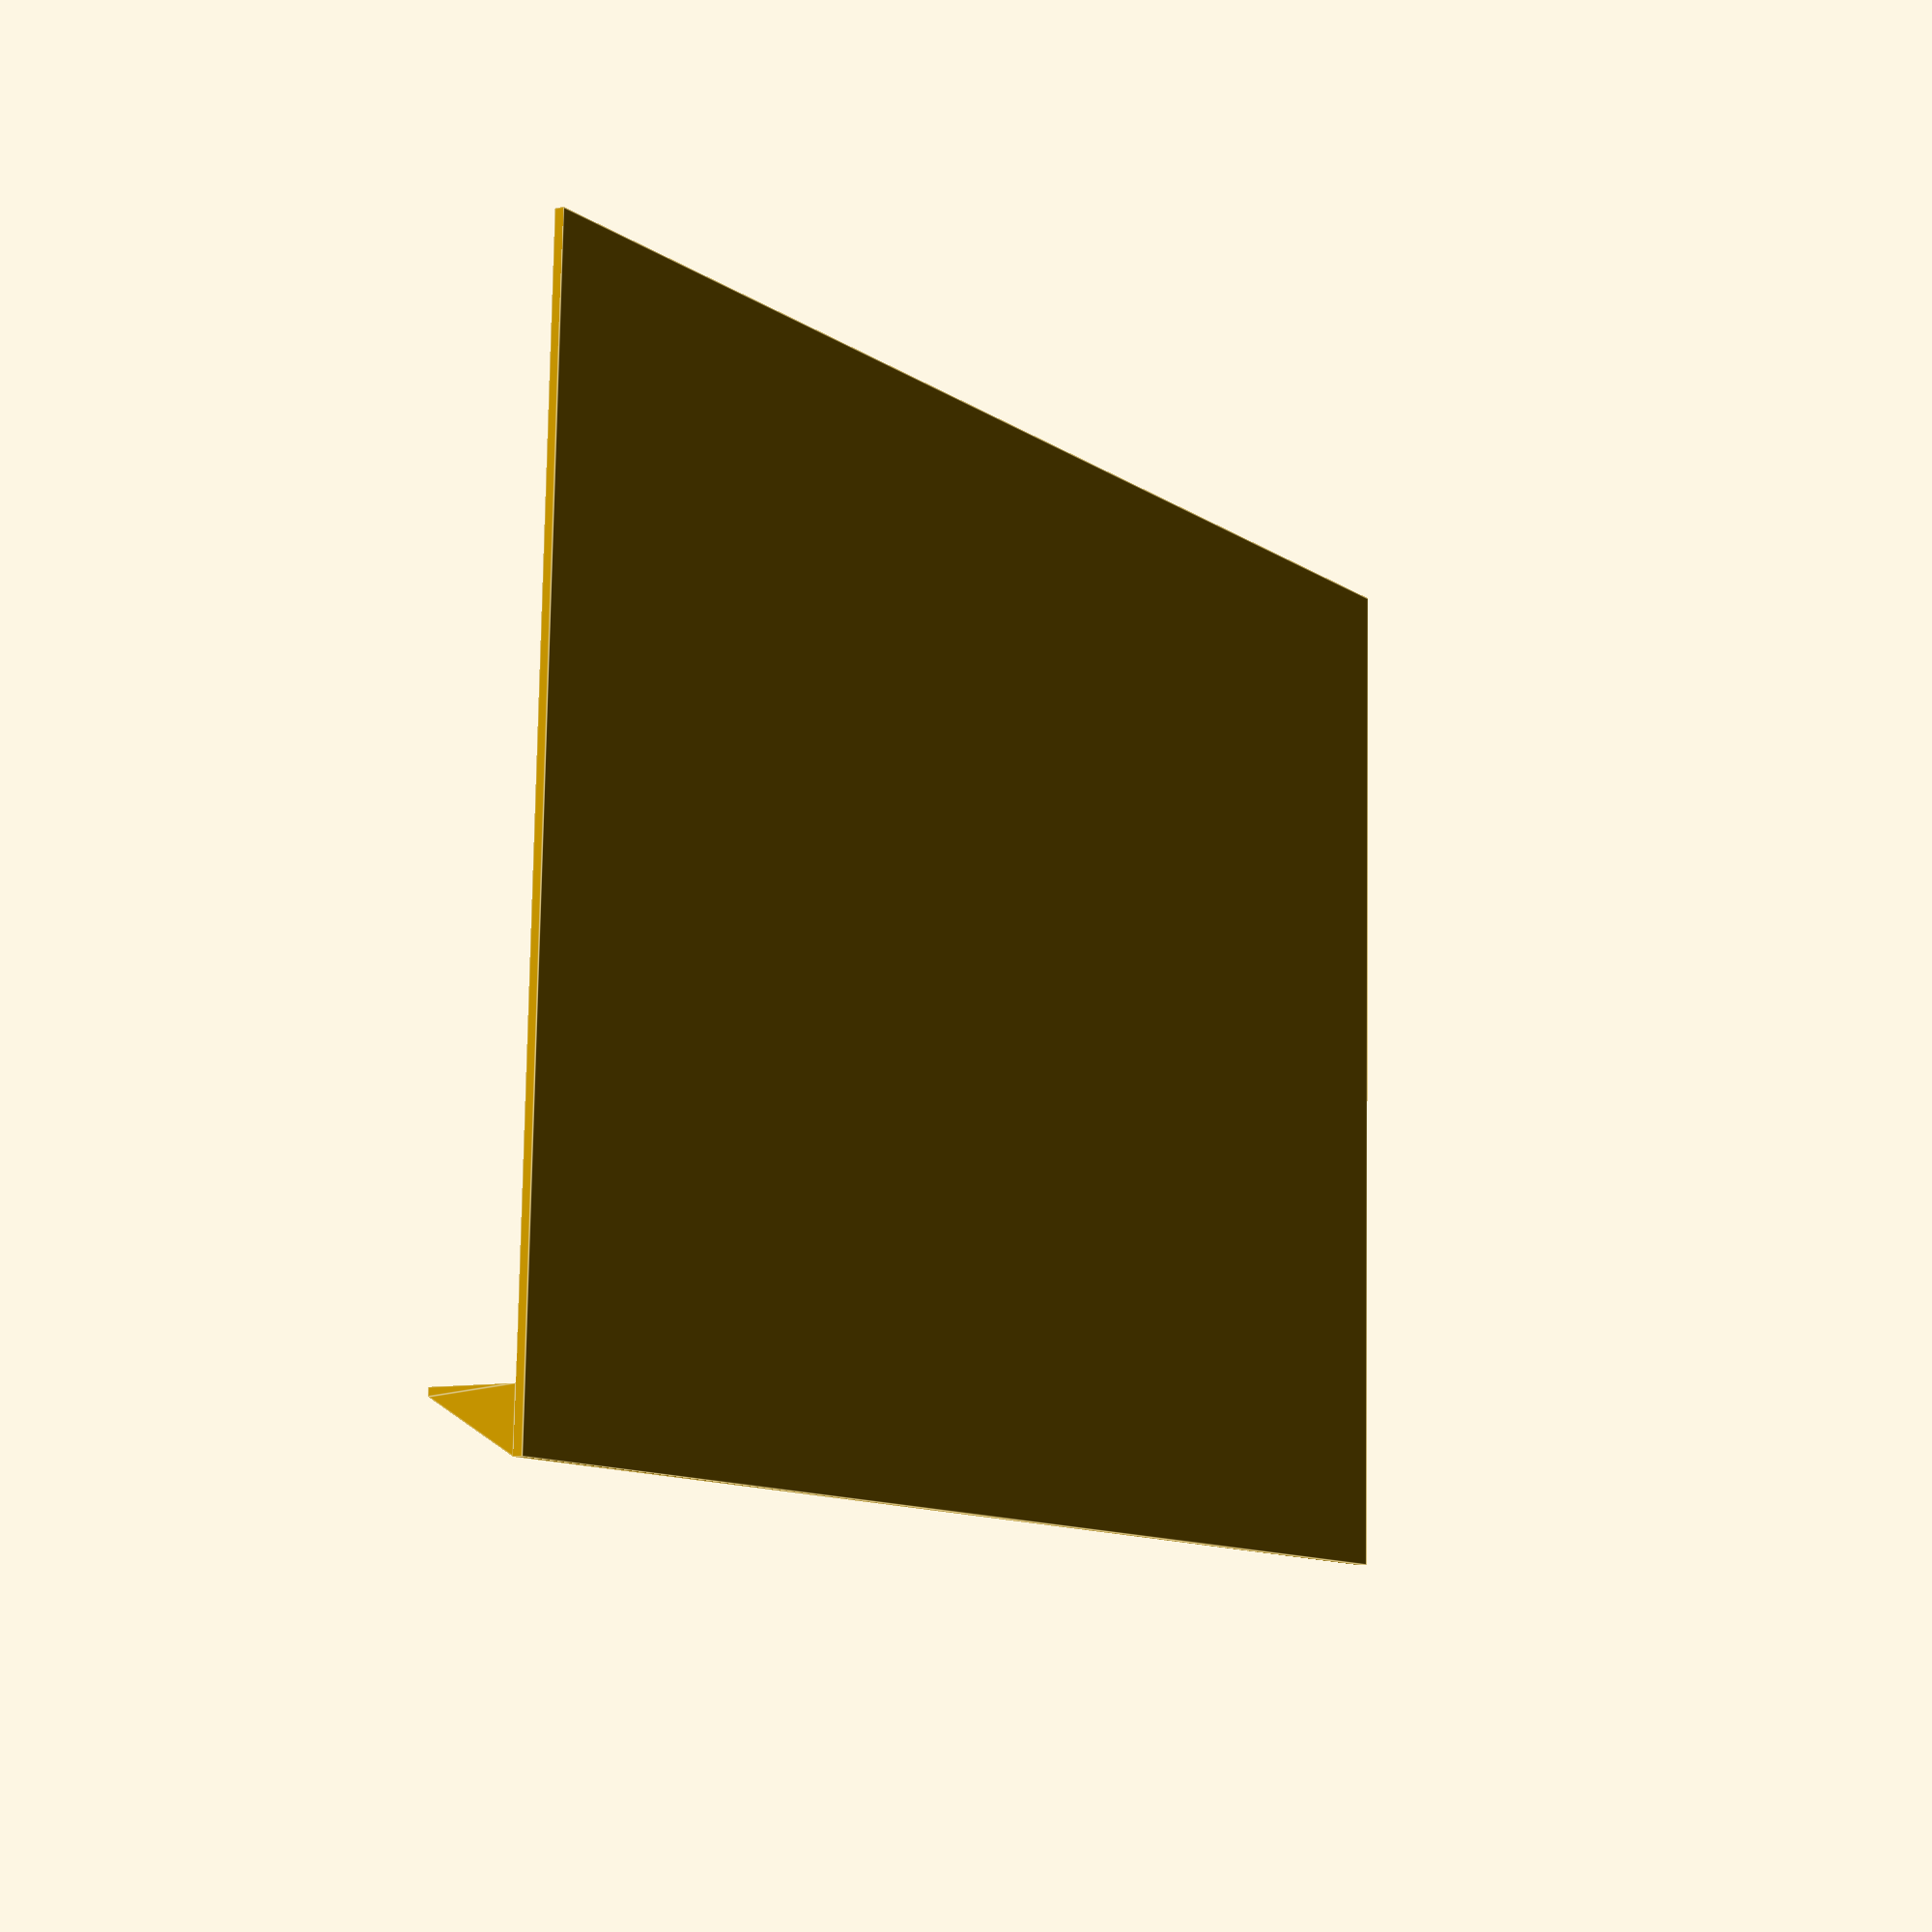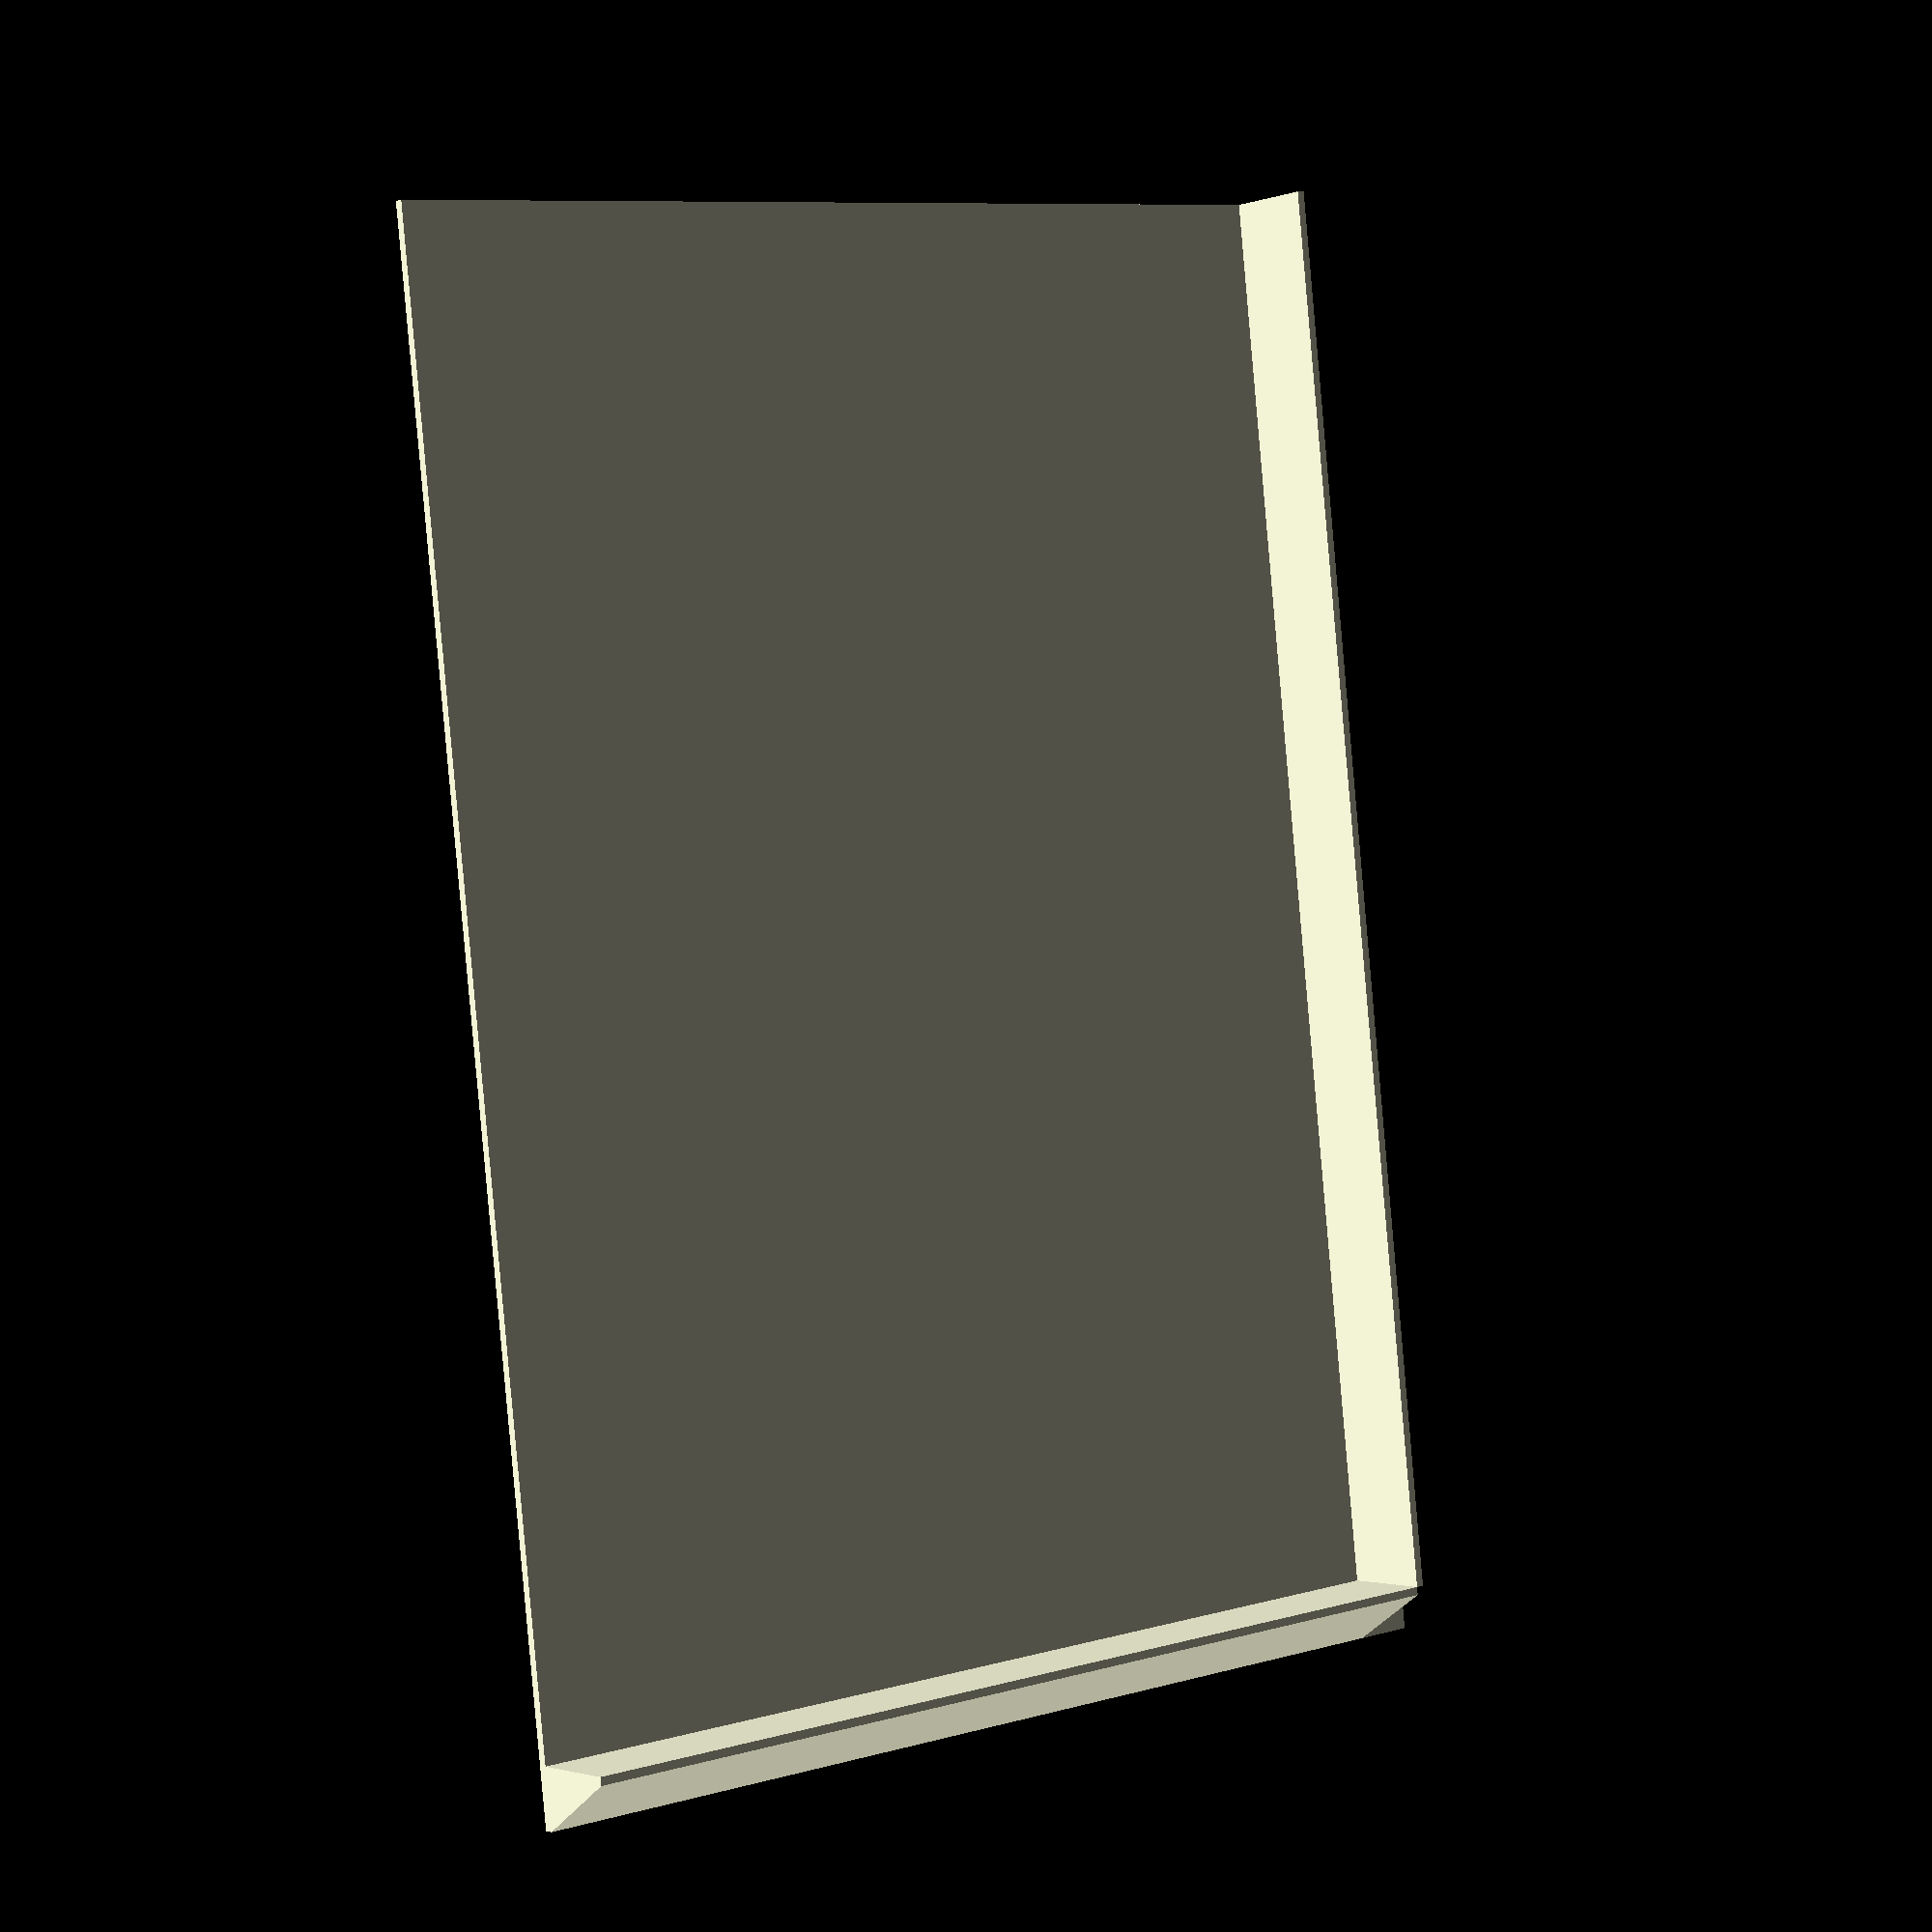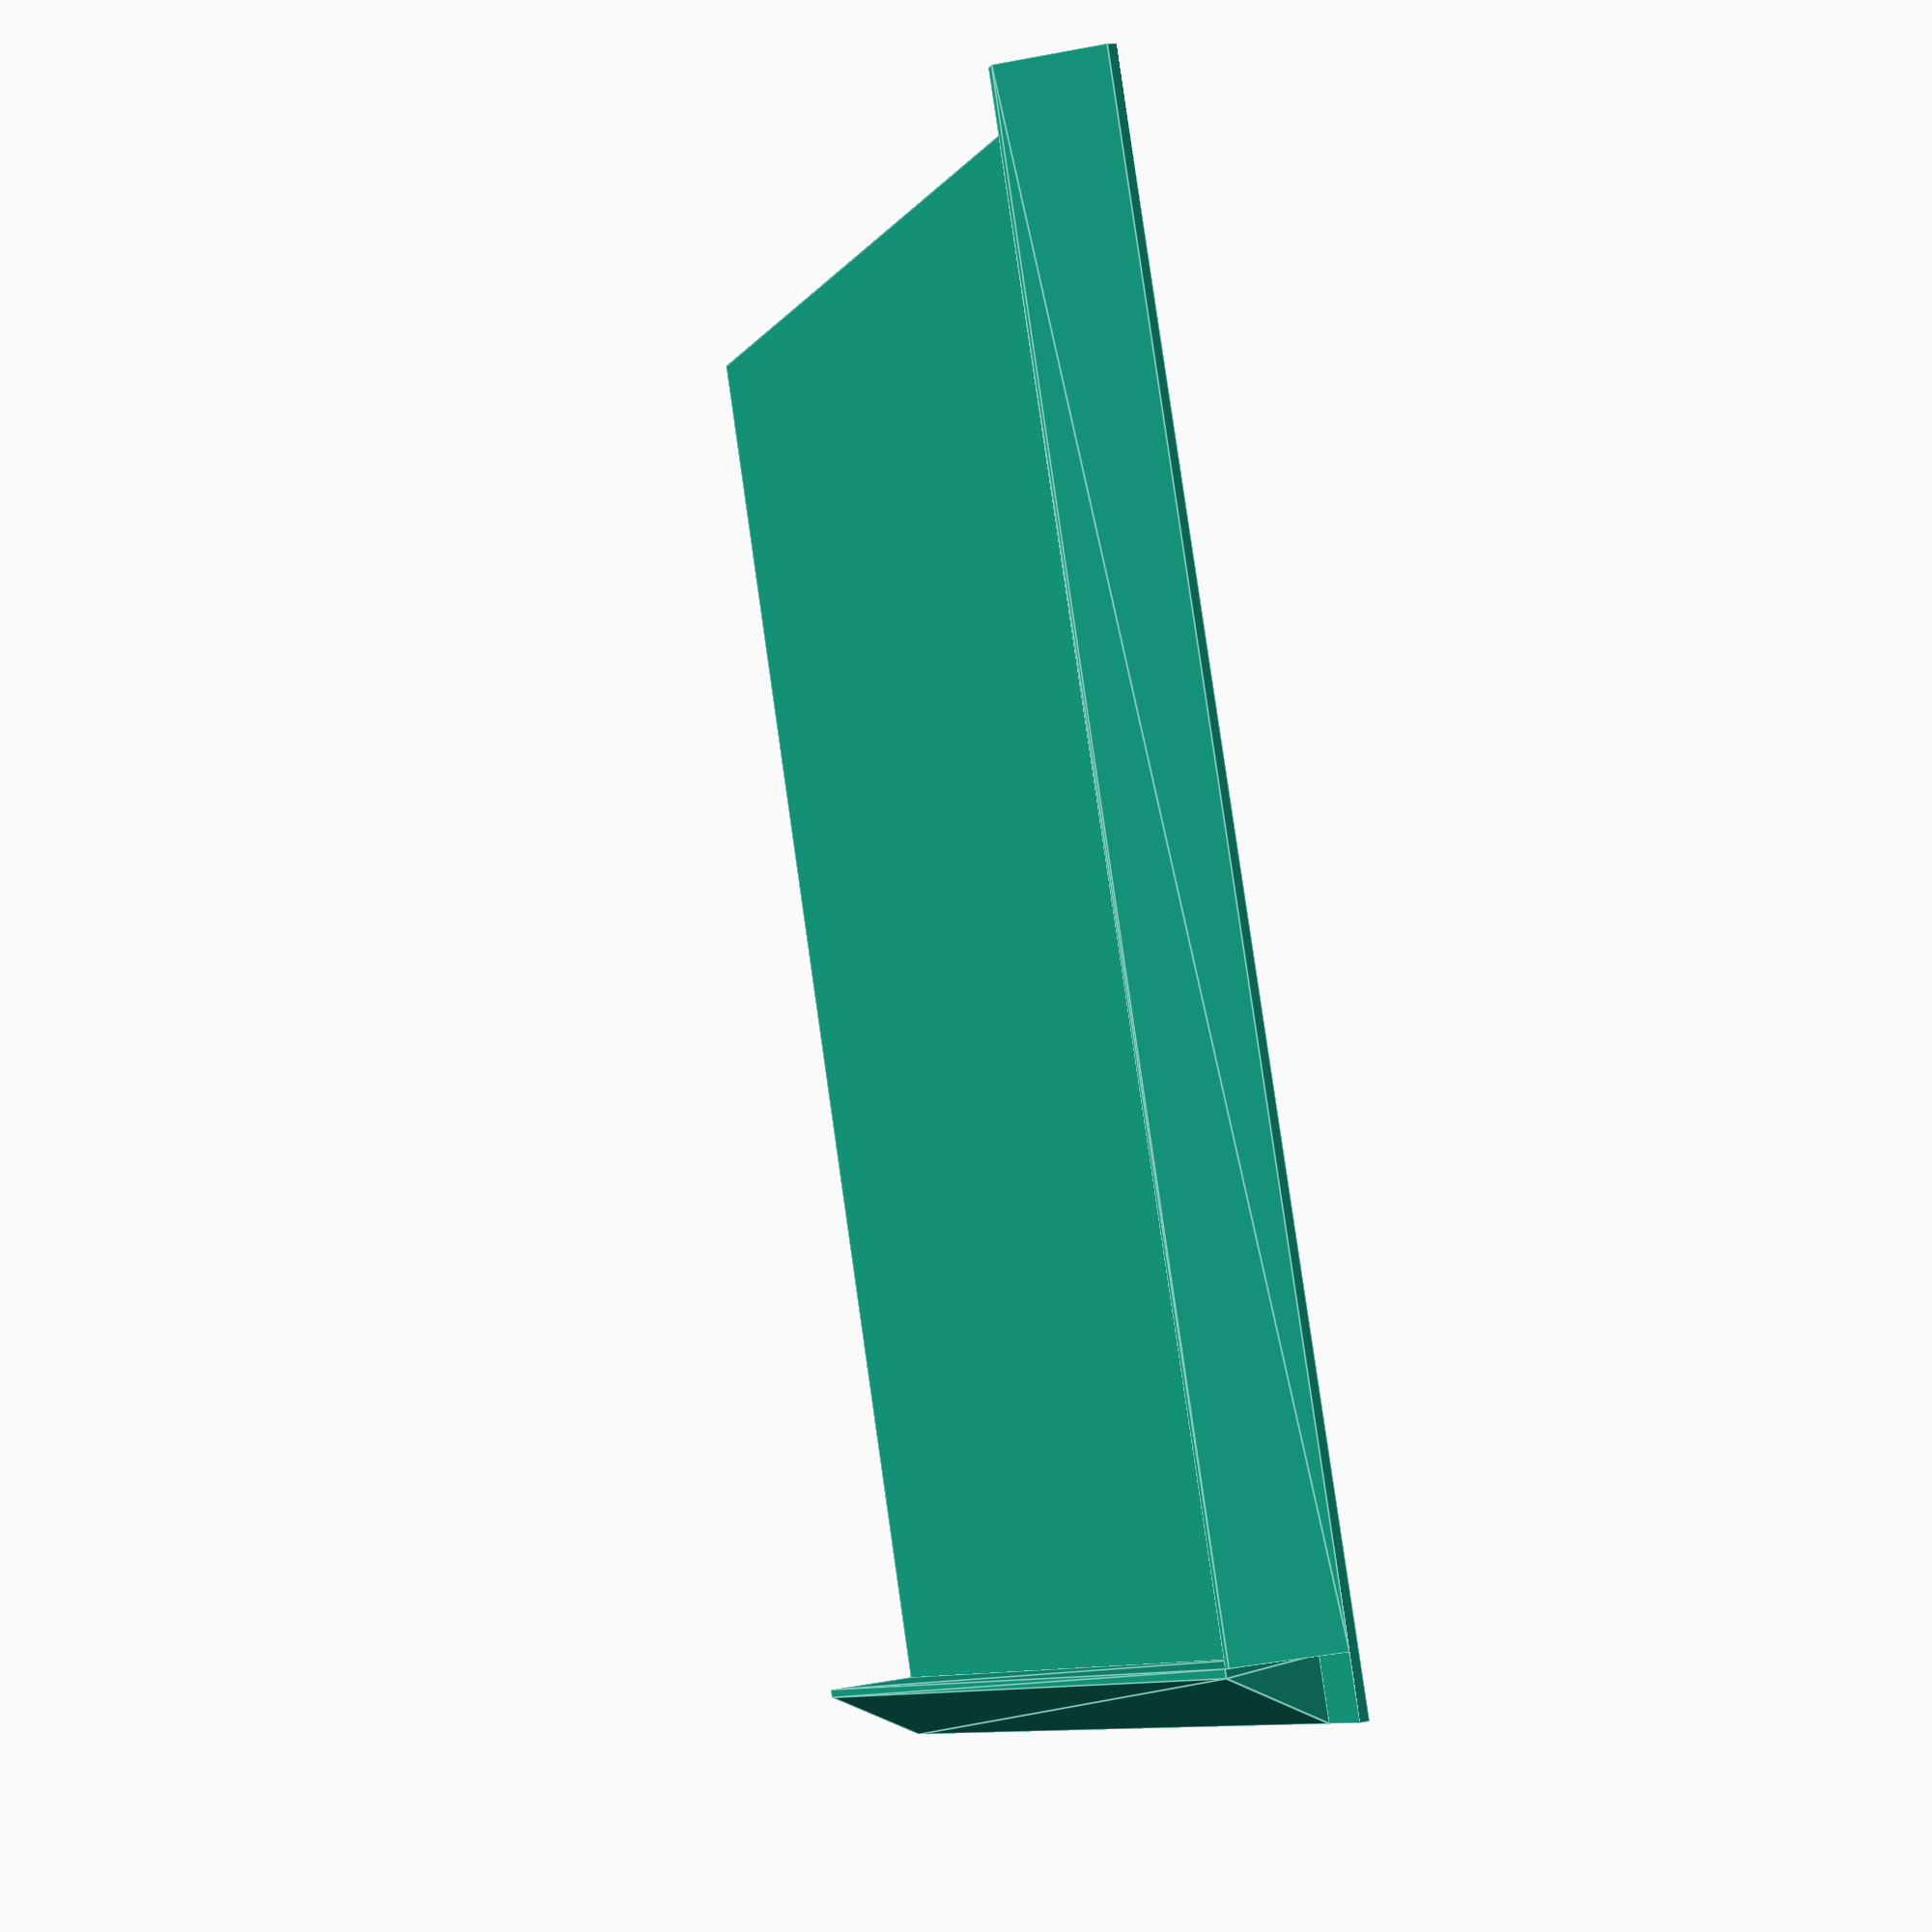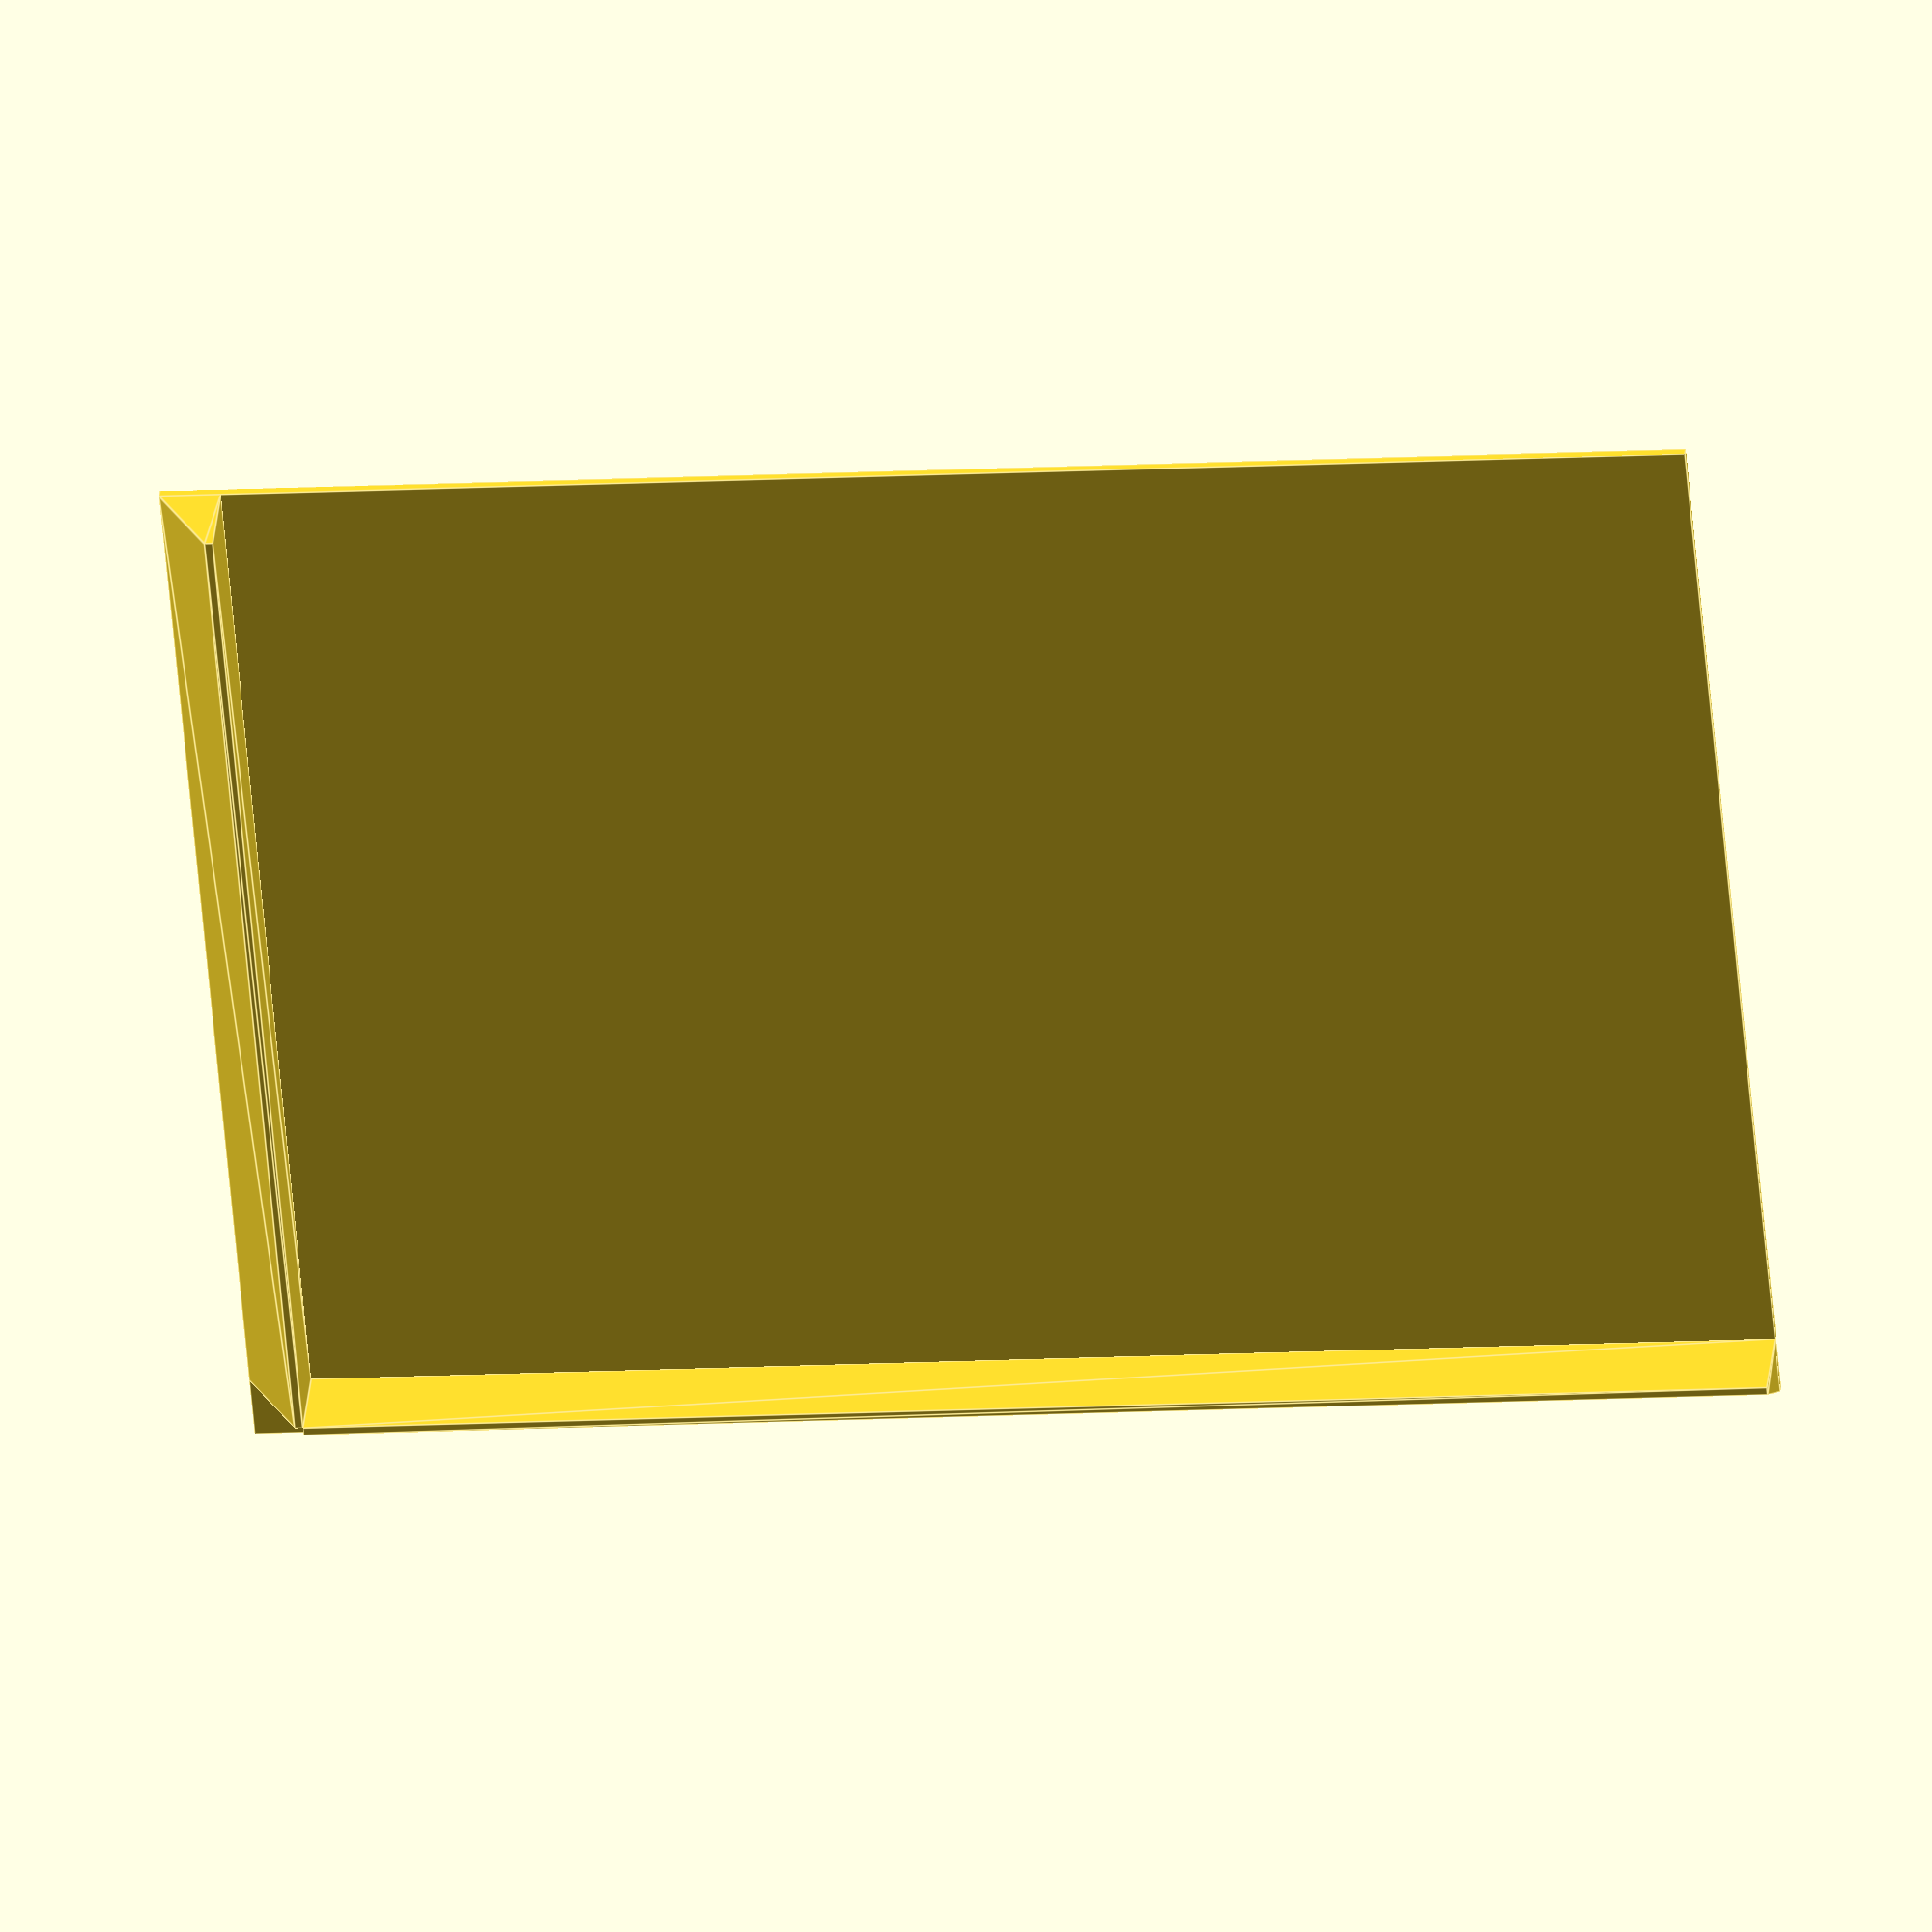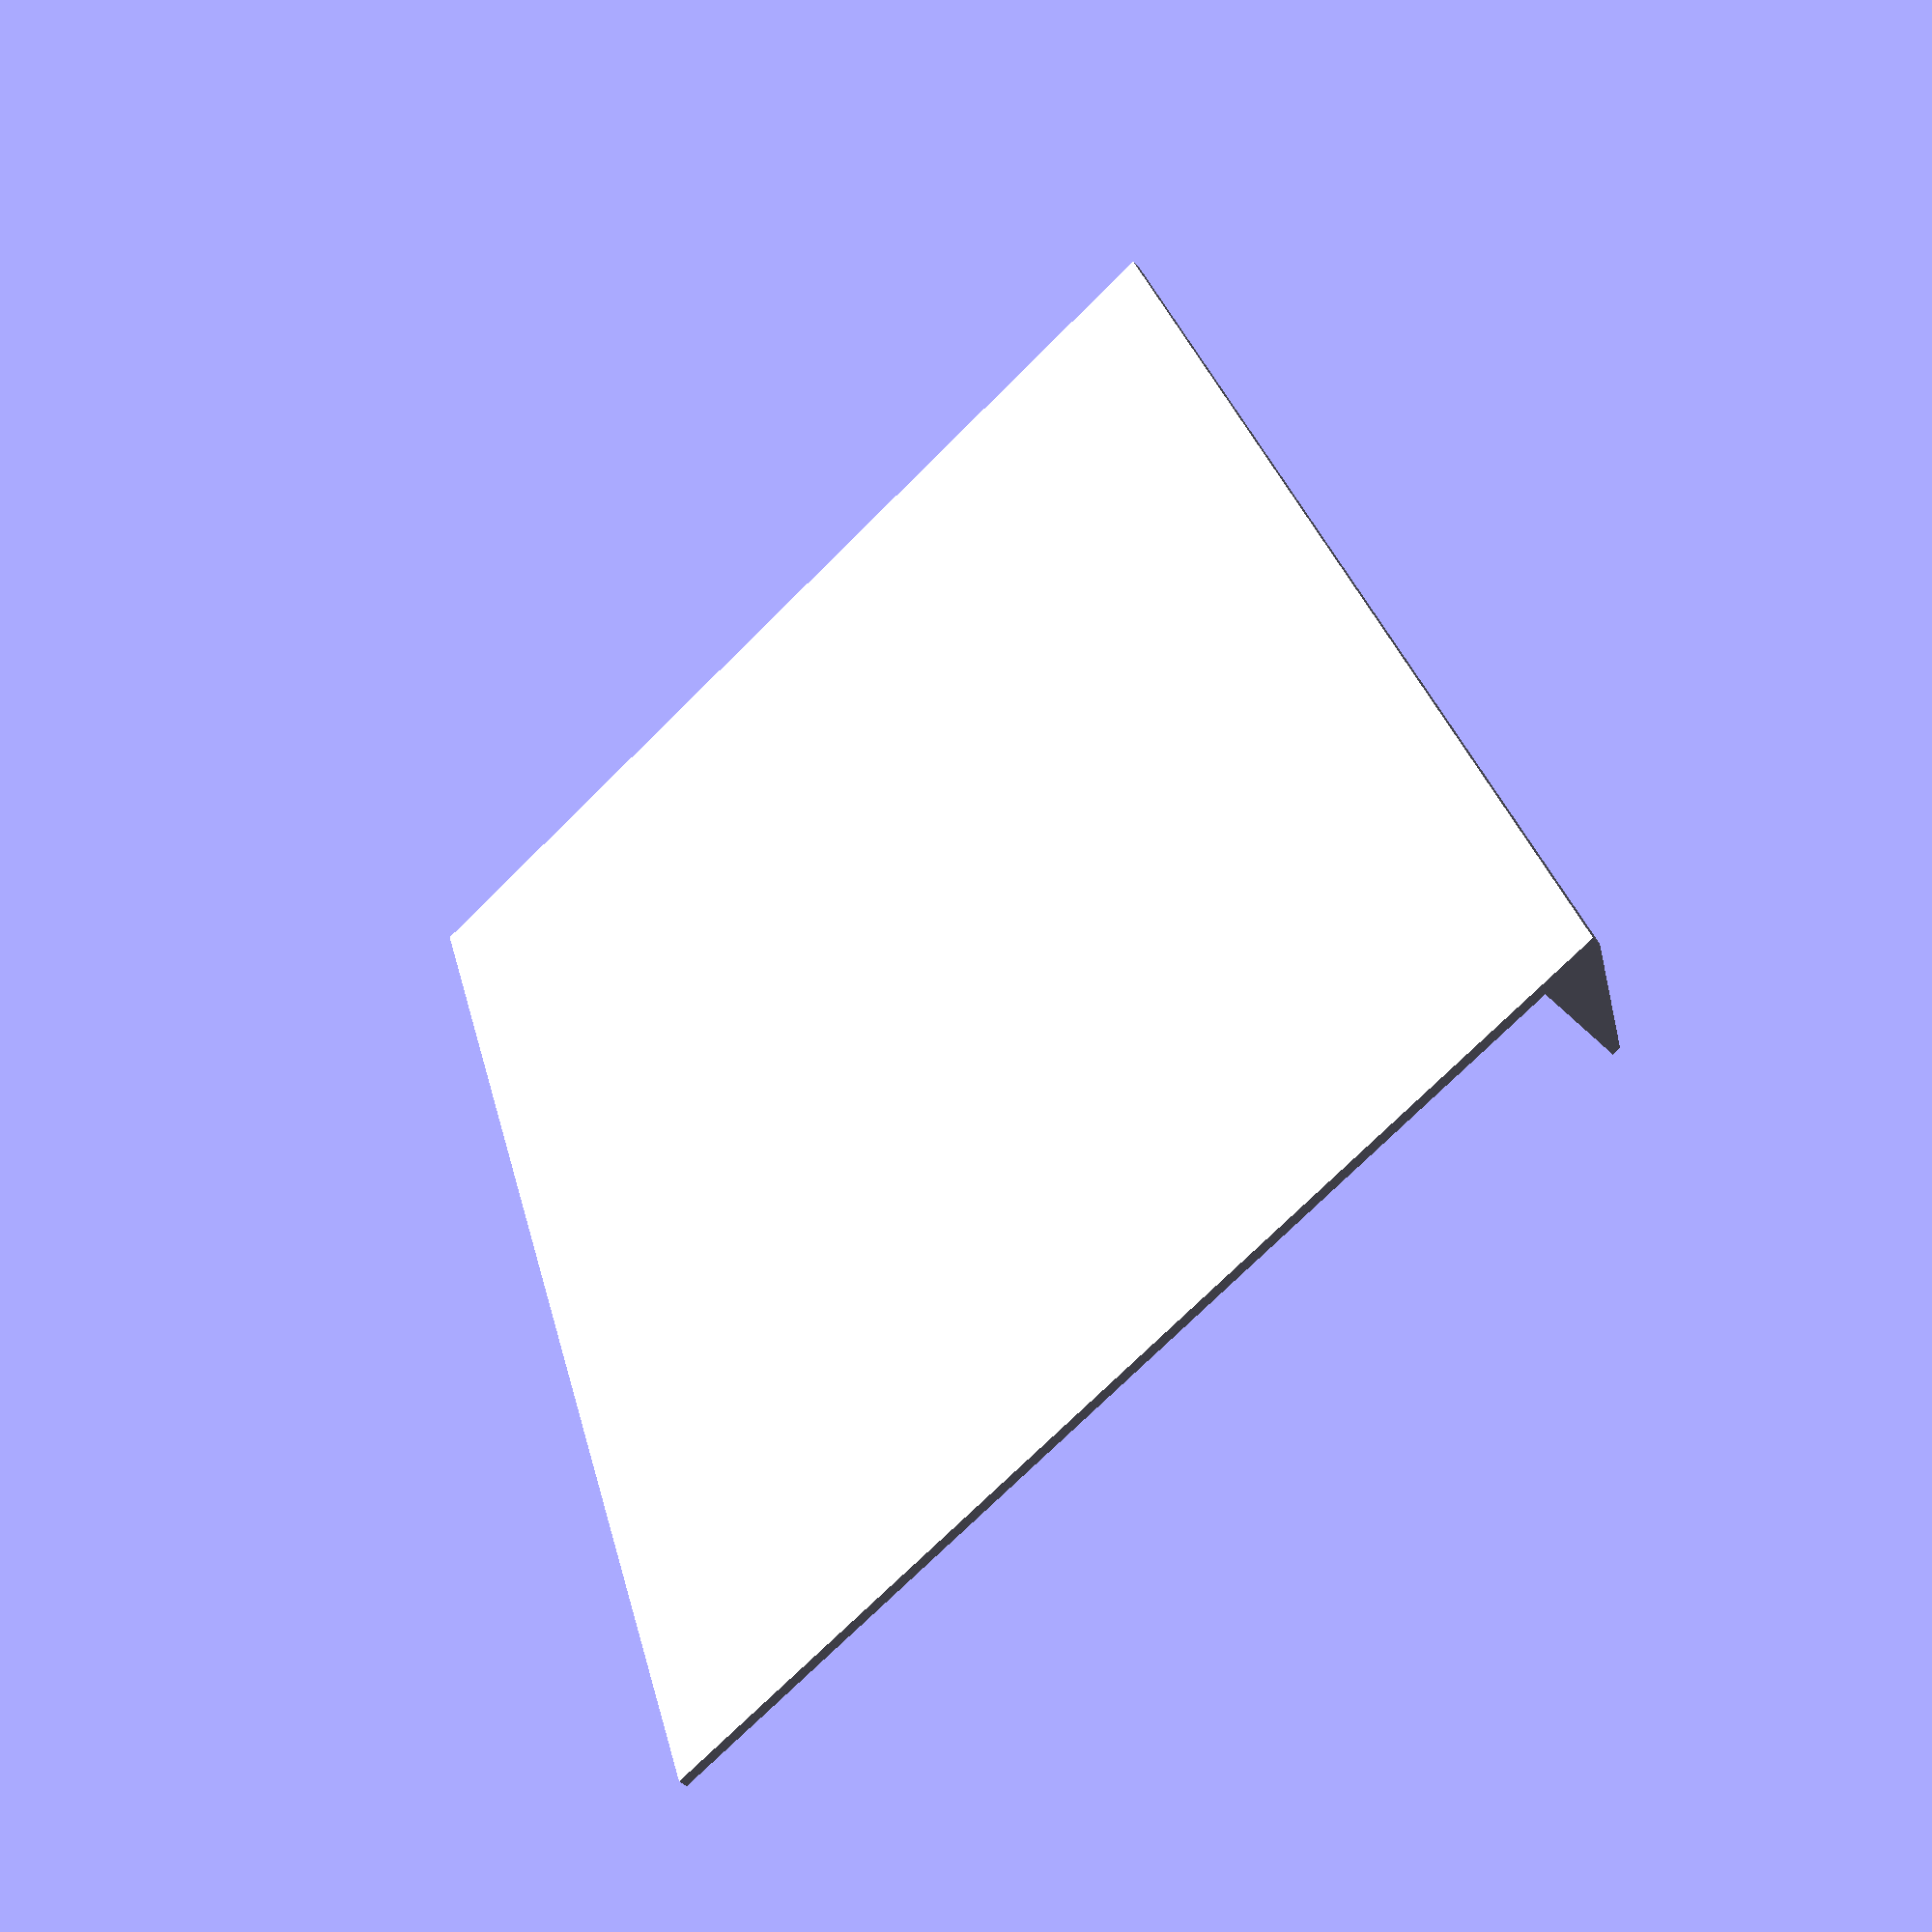
<openscad>
// Dimensions of A5 (ISO 216) paper
a5 = [148, 210];

// Intended print settings
layer_height    = 0.25;
extrusion_width = 0.45;

wall_angle  = 60;
wall_height = 10;
wall_top    = extrusion_width * 2;
wall_slope  = wall_height / tan(wall_angle);
wall_total  = wall_top + wall_slope;

base_size = [
    a5.x * 0.75 + wall_total,
    a5.y * 0.75 + wall_total,
    layer_height * 4,
];


bottom();


// TASK: Add holes.
module bottom() {
    union() {
        base();

        translate([0, 0, base_size.z])
        union() {
            translate([-wall_total, 0, 0])
            front_wall(base_size.x - wall_total);

            translate([0, wall_total, 0])
            side_wall(base_size.y - wall_total);

            // TASK: Add corner.
        }
    }
}

module base() {
    cube(base_size);
}

module front_wall(length) {
    translate([base_size.x, wall_total, 0])
    rotate([0, -90, 0])
    rotate([0, 0, -90])
    wall(length);
}

module side_wall(length) {
    translate([base_size.x - wall_total, length, 0])
    rotate([90, 0, 0])
    wall(length);
}

module wall(length) {
    linear_extrude(length)
    polygon([
        [         0,           0],
        [wall_total,           0],
        [  wall_top, wall_height],
        [         0, wall_height],
    ]);
}

</openscad>
<views>
elev=188.9 azim=268.2 roll=57.9 proj=p view=edges
elev=181.9 azim=173.6 roll=217.8 proj=p view=wireframe
elev=166.5 azim=158.6 roll=112.9 proj=p view=edges
elev=328.2 azim=85.0 roll=5.1 proj=o view=edges
elev=227.9 azim=17.4 roll=317.8 proj=p view=wireframe
</views>
